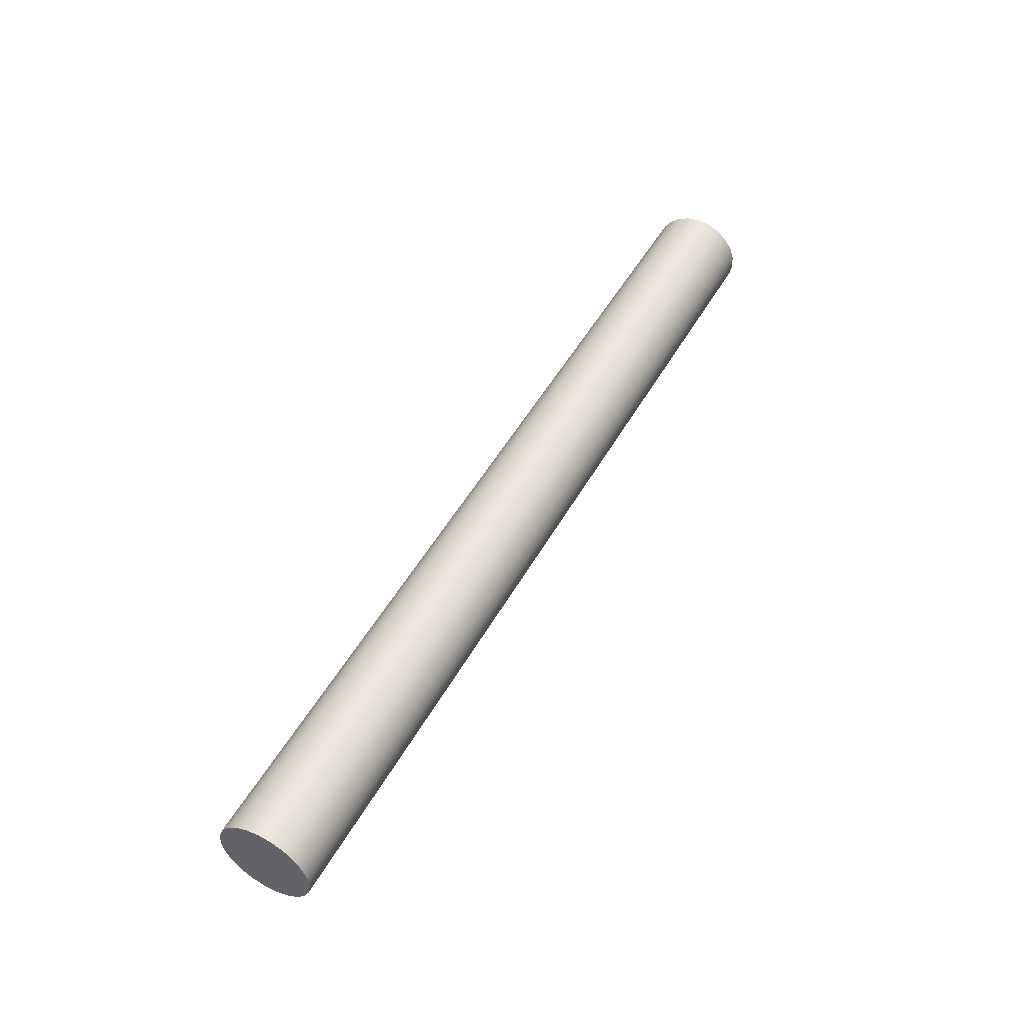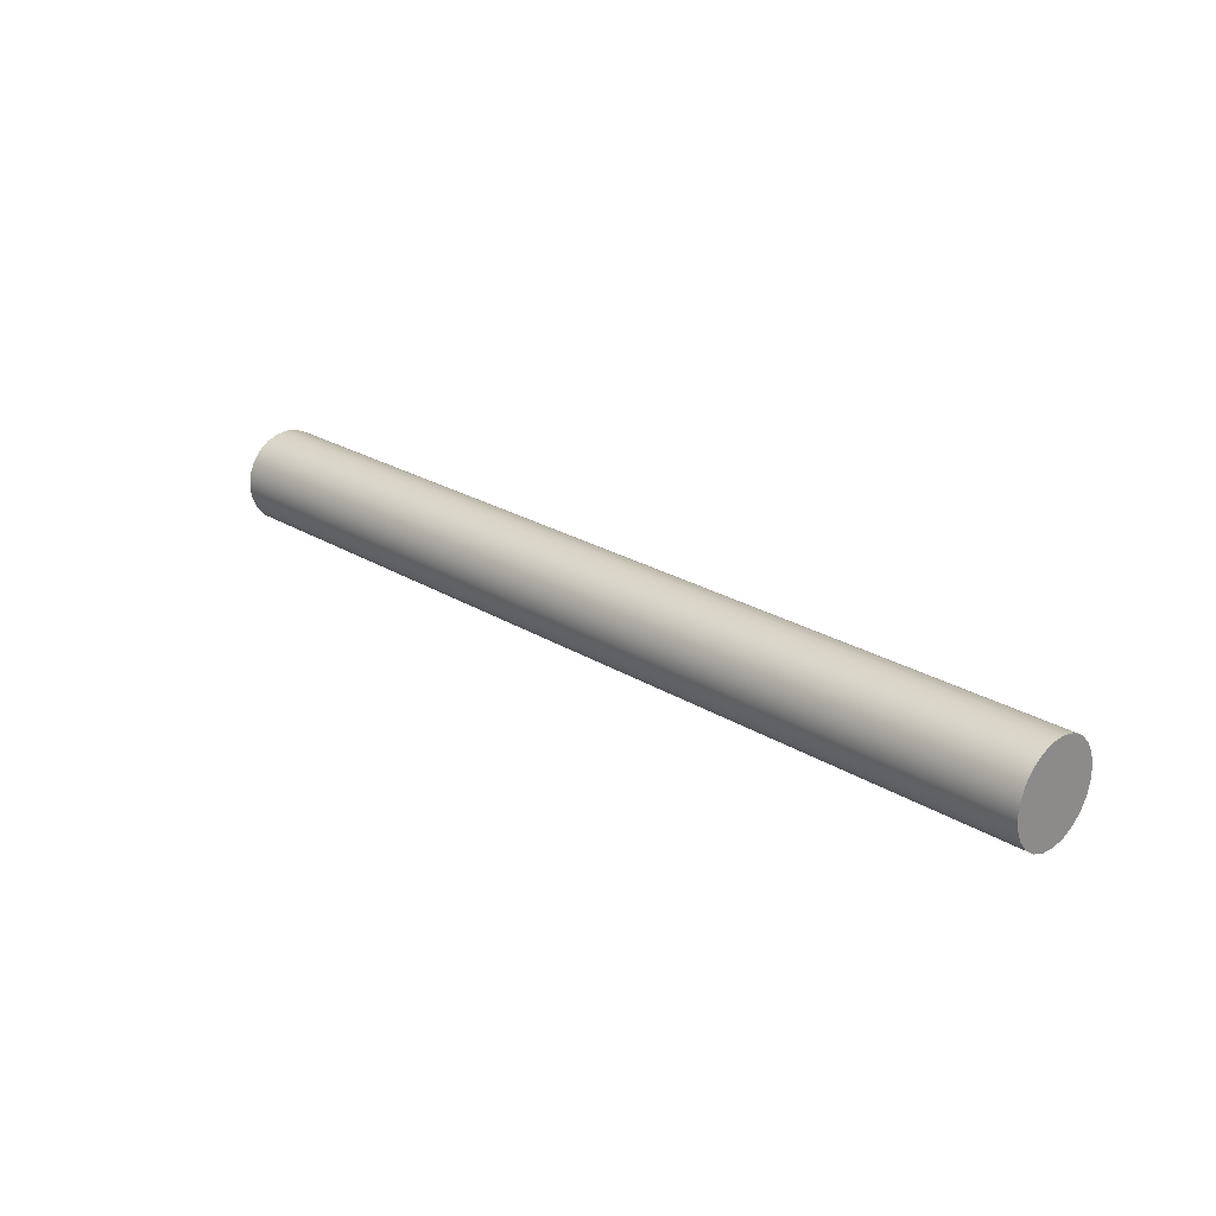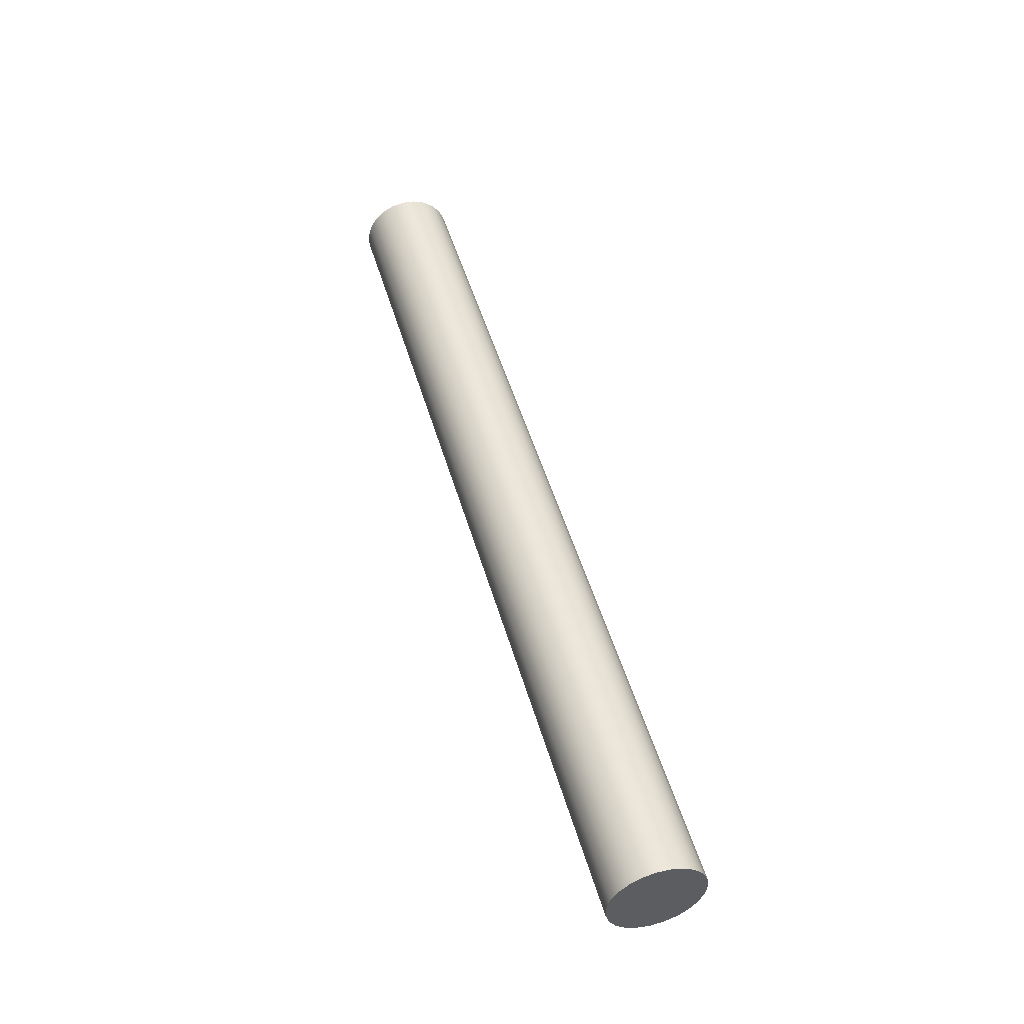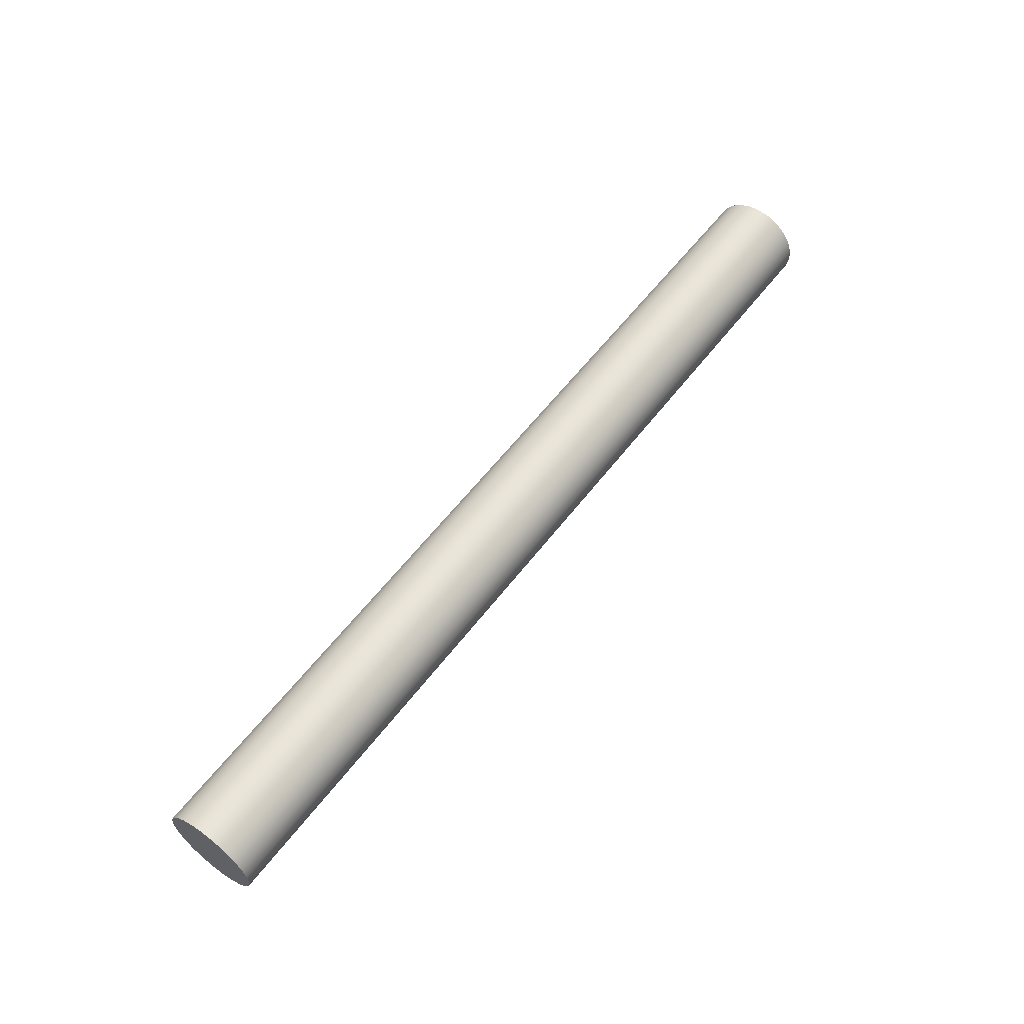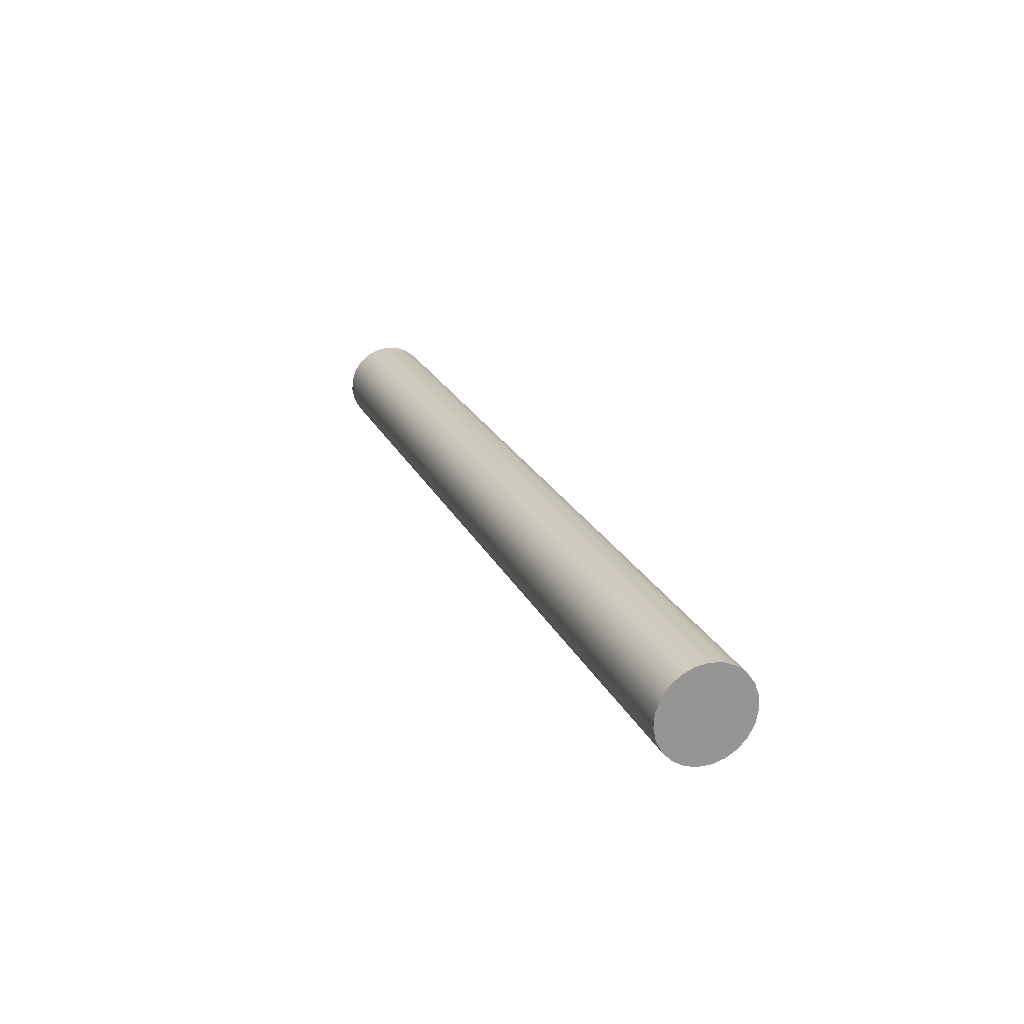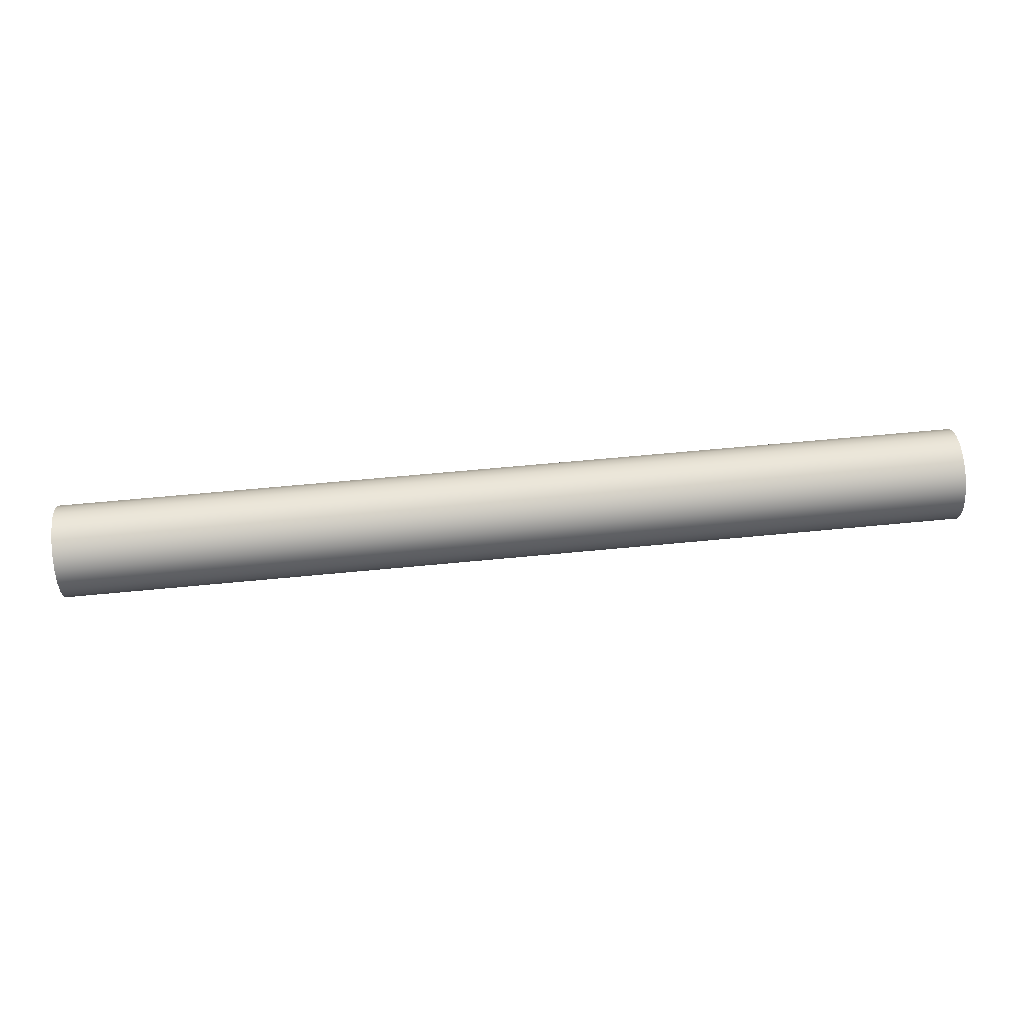
<metadata>
{"format":"obj","ext":"obj","renderer":"f3d","projection":"perspective","resolution":1024,"background":"white","views":[{"elev":49.4,"azim":118.2,"up":"+Z"},{"elev":24.3,"azim":45.3,"up":"+Y"},{"elev":48.9,"azim":-105.8,"up":"+Y"},{"elev":58.2,"azim":127.0,"up":"+Z"},{"elev":22.0,"azim":-109.8,"up":"+Z"},{"elev":62.9,"azim":174.4,"up":"+Y"}]}
</metadata>
<code>
v -1.1 7.4 0.1068
v -1.1 7.371 0.1029
v -1.1 7.344 0.09127
v -1.1 7.322 0.07291
v -1.1 7.305 0.04915
v -1.1 7.295 0.02173
v -1.1 7.293 -0.00729
v -1.1 7.299 -0.03577
v -1.1 7.313 -0.0616
v -1.1 7.333 -0.08286
v -1.1 7.357 -0.09798
v -1.1 7.385 -0.1058
v -1.1 7.415 -0.1058
v -1.1 7.443 -0.09798
v -1.1 7.467 -0.08286
v -1.1 7.487 -0.0616
v -1.1 7.501 -0.03577
v -1.1 7.507 -0.00729
v -1.1 7.505 0.02173
v -1.1 7.495 0.04915
v -1.1 7.478 0.07291
v -1.1 7.456 0.09127
v -1.1 7.429 0.1029
v 1 7.4 0.1068
v 1 7.429 0.1029
v 1 7.456 0.09127
v 1 7.478 0.07291
v 1 7.495 0.04915
v 1 7.505 0.02173
v 1 7.507 -0.00729
v 1 7.501 -0.03577
v 1 7.487 -0.0616
v 1 7.467 -0.08286
v 1 7.443 -0.09798
v 1 7.415 -0.1058
v 1 7.385 -0.1058
v 1 7.357 -0.09798
v 1 7.333 -0.08286
v 1 7.313 -0.0616
v 1 7.299 -0.03577
v 1 7.293 -0.00729
v 1 7.295 0.02173
v 1 7.305 0.04915
v 1 7.322 0.07291
v 1 7.344 0.09127
v 1 7.371 0.1029
v 1 7.4 0.1068
v -1.1 7.4 0.1068
v 1 7.4 0.1068
v 1 7.371 0.1029
v 1 7.344 0.09127
v 1 7.322 0.07291
v 1 7.305 0.04915
v 1 7.295 0.02173
v 1 7.293 -0.00729
v 1 7.299 -0.03577
v 1 7.313 -0.0616
v 1 7.333 -0.08286
v 1 7.357 -0.09798
v 1 7.385 -0.1058
v 1 7.415 -0.1058
v 1 7.443 -0.09798
v 1 7.467 -0.08286
v 1 7.487 -0.0616
v 1 7.501 -0.03577
v 1 7.507 -0.00729
v 1 7.505 0.02173
v 1 7.495 0.04915
v 1 7.478 0.07291
v 1 7.456 0.09127
v 1 7.429 0.1029
v -1.1 7.4 0.1068
v -1.1 7.429 0.1029
v -1.1 7.456 0.09127
v -1.1 7.478 0.07291
v -1.1 7.495 0.04915
v -1.1 7.505 0.02173
v -1.1 7.507 -0.00729
v -1.1 7.501 -0.03577
v -1.1 7.487 -0.0616
v -1.1 7.467 -0.08286
v -1.1 7.443 -0.09798
v -1.1 7.415 -0.1058
v -1.1 7.385 -0.1058
v -1.1 7.357 -0.09798
v -1.1 7.333 -0.08286
v -1.1 7.313 -0.0616
v -1.1 7.299 -0.03577
v -1.1 7.293 -0.00729
v -1.1 7.295 0.02173
v -1.1 7.305 0.04915
v -1.1 7.322 0.07291
v -1.1 7.344 0.09127
v -1.1 7.371 0.1029
g e71f5678-e2b3-11ea-924a-54bf646e7e1f
f 2 46 1
f 1 46 47
f 48 24 23
f 23 24 25
f 23 25 22
f 22 25 26
f 22 26 21
f 21 26 27
f 21 27 20
f 20 27 28
f 20 28 19
f 19 28 29
f 19 29 18
f 18 29 30
f 18 30 17
f 17 30 31
f 17 31 16
f 16 31 32
f 16 32 15
f 15 32 33
f 15 33 14
f 14 33 34
f 14 34 13
f 13 34 35
f 13 35 12
f 12 35 36
f 12 36 11
f 11 36 37
f 11 37 10
f 10 37 38
f 10 38 9
f 9 38 39
f 9 39 8
f 8 39 40
f 8 40 7
f 7 40 41
f 7 41 6
f 6 41 42
f 6 42 5
f 5 42 43
f 5 43 4
f 4 43 44
f 4 44 3
f 3 44 45
f 3 45 2
f 2 45 46
g e71fa490-e2b3-11ea-b259-54bf646e7e1f
f 50 60 49
f 49 60 61
f 49 61 71
f 71 61 62
f 71 62 70
f 70 62 63
f 70 63 69
f 69 63 64
f 69 64 68
f 68 64 65
f 68 65 67
f 67 65 66
f 60 50 59
f 59 50 51
f 59 51 58
f 58 51 52
f 58 52 57
f 57 52 53
f 57 53 56
f 56 53 54
f 56 54 55
g e71ff2a6-e2b3-11ea-9557-54bf646e7e1f
f 73 83 72
f 72 83 84
f 72 84 94
f 94 84 85
f 94 85 93
f 93 85 86
f 93 86 92
f 92 86 87
f 92 87 91
f 91 87 88
f 91 88 90
f 90 88 89
f 83 73 82
f 82 73 74
f 82 74 81
f 81 74 75
f 81 75 80
f 80 75 76
f 80 76 79
f 79 76 77
f 79 77 78

</code>
